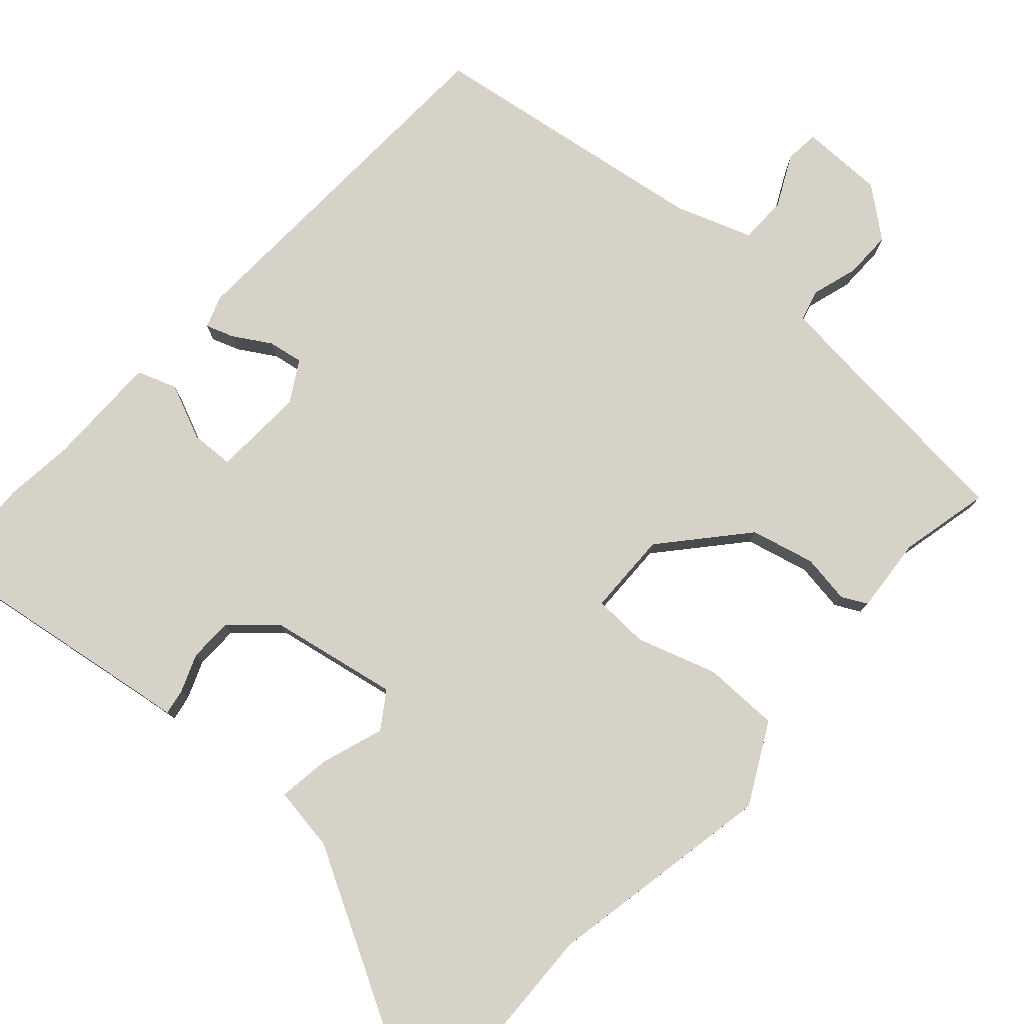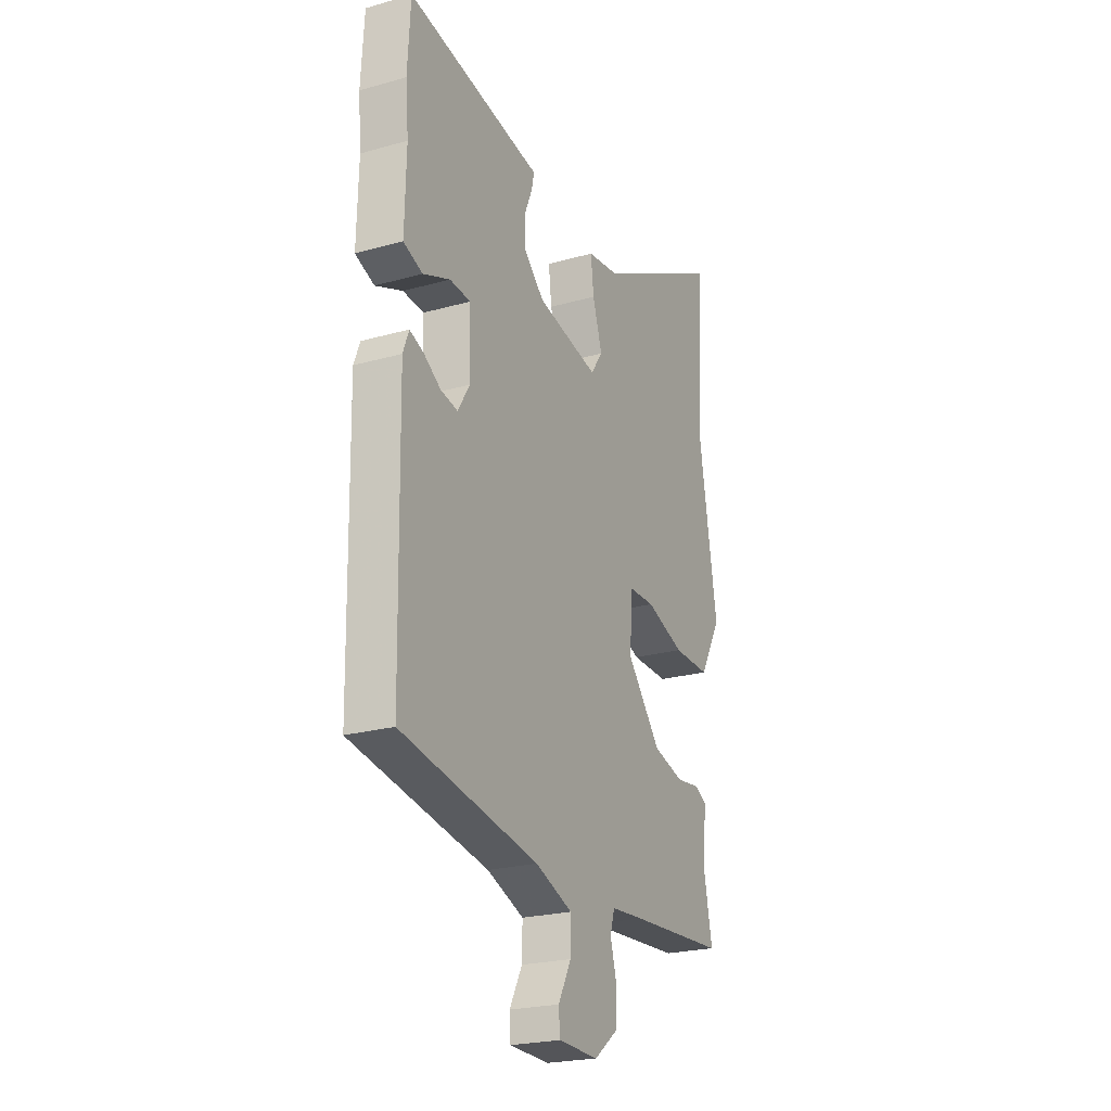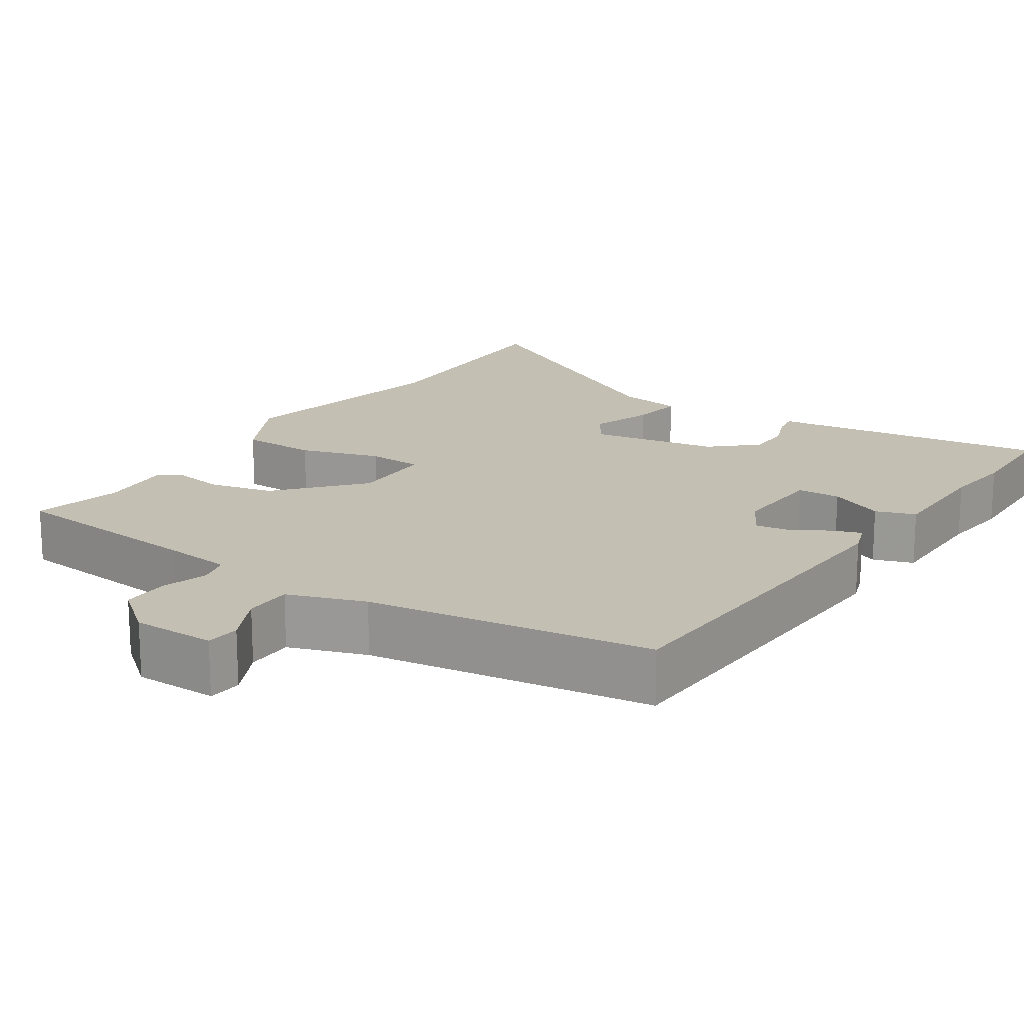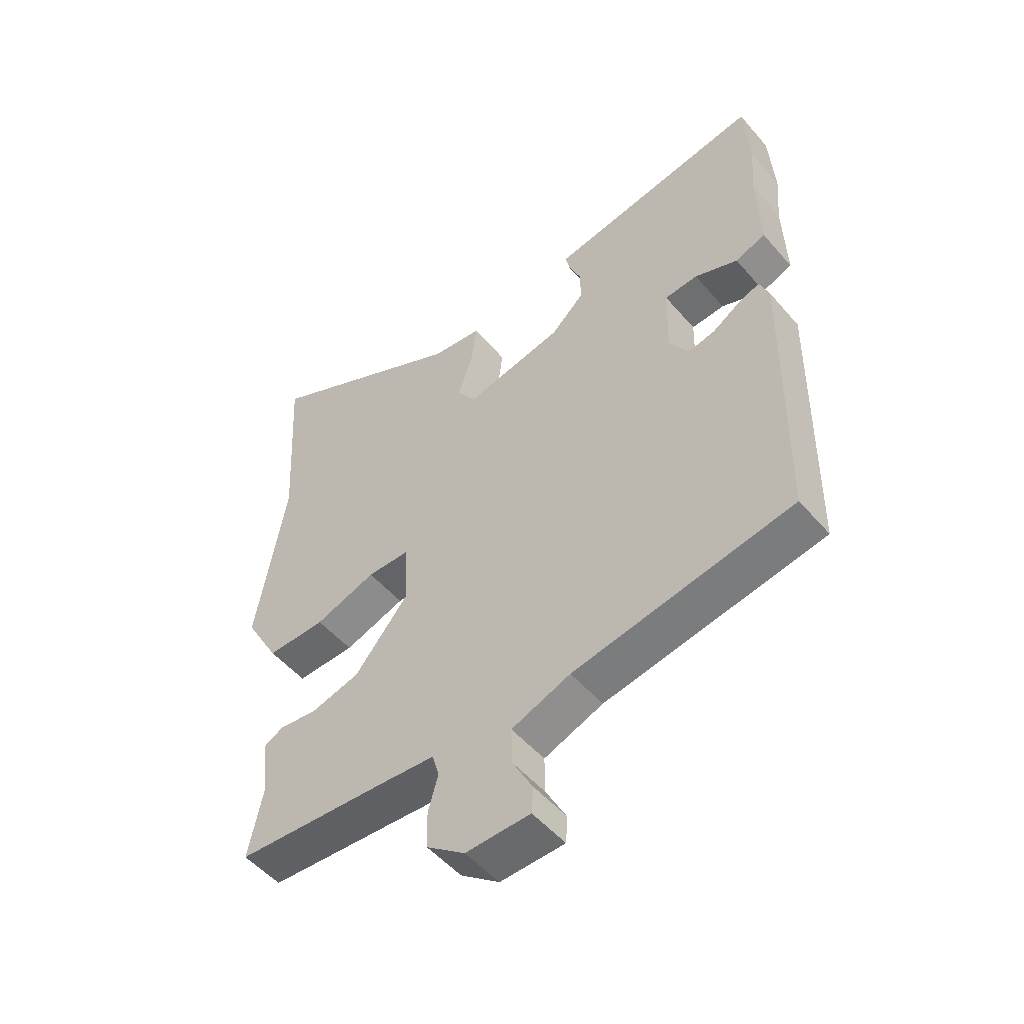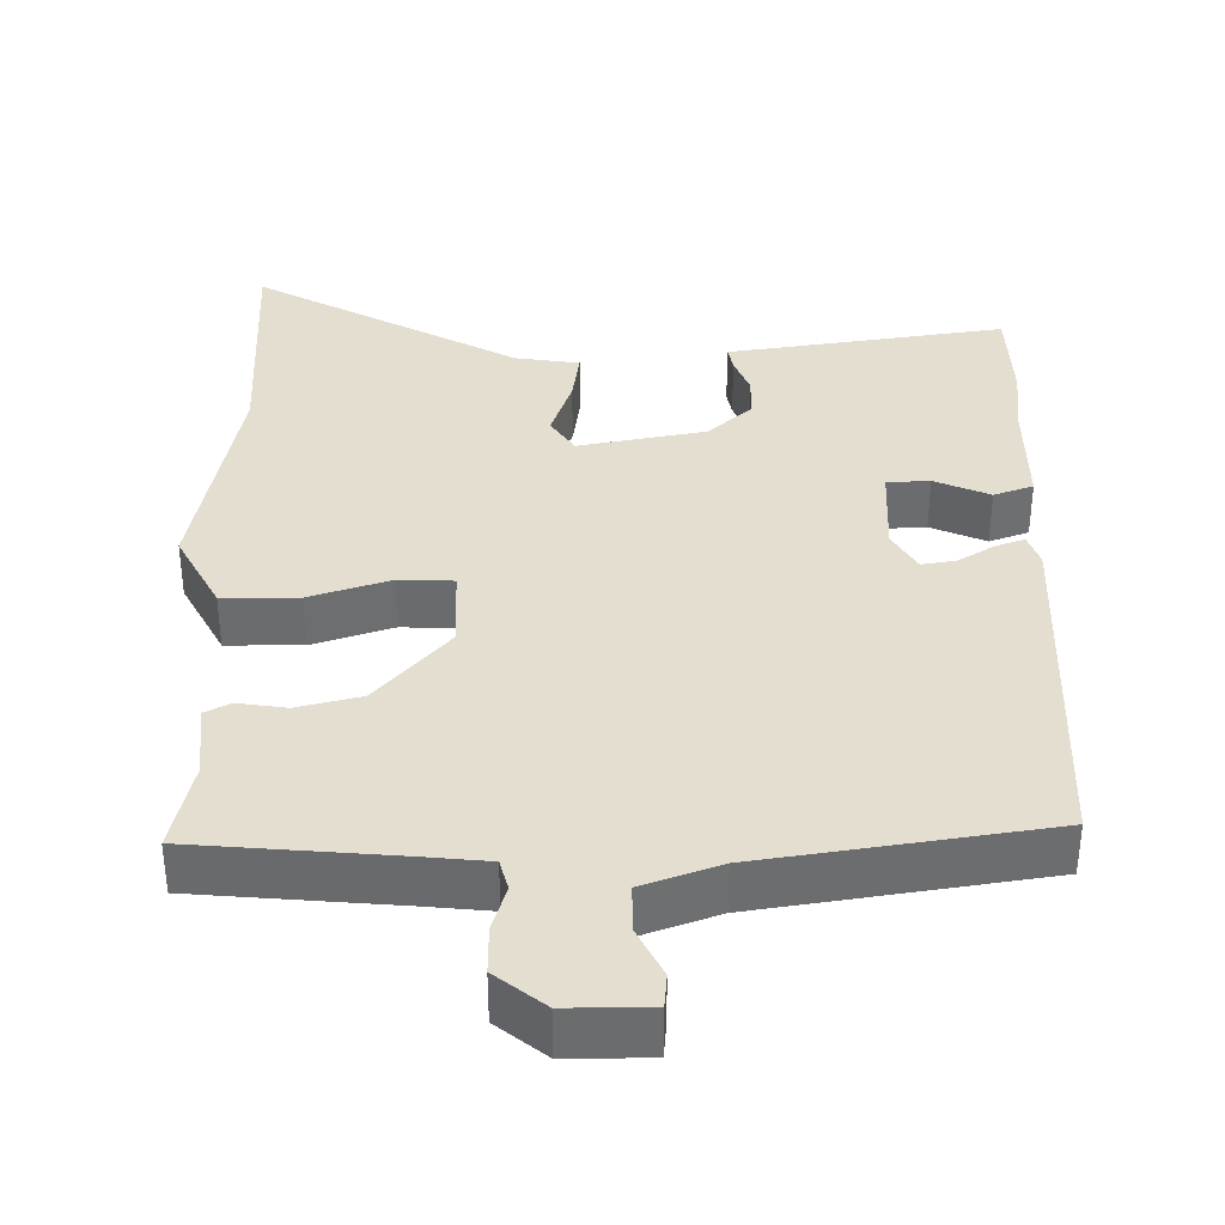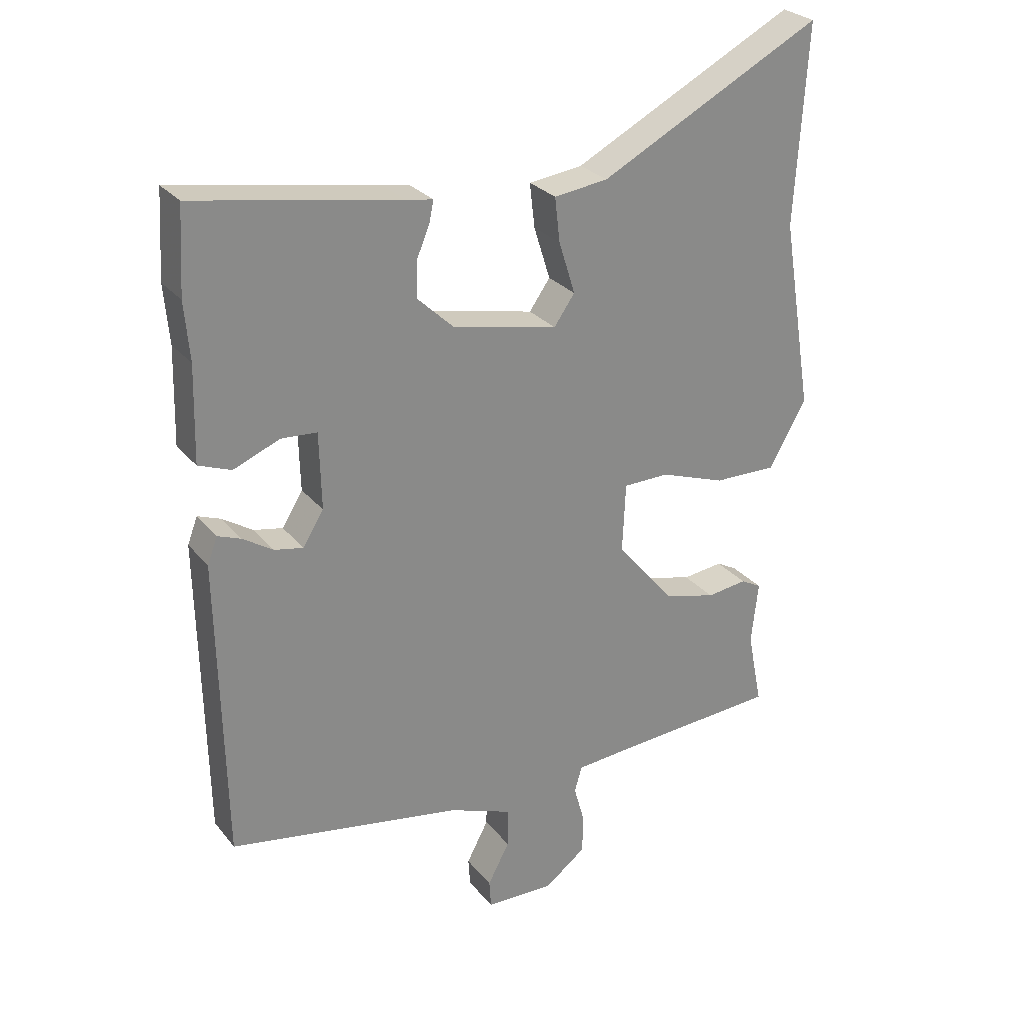
<metadata>
{"format":"obj","ext":"obj","renderer":"f3d","projection":"perspective","resolution":1024,"background":"white","views":[{"elev":78.6,"azim":43.5,"up":"+Y"},{"elev":-23.2,"azim":-64.5,"up":"+Z"},{"elev":17.8,"azim":-144.5,"up":"+Y"},{"elev":-51.8,"azim":-140.7,"up":"+Z"},{"elev":36.5,"azim":-179.2,"up":"+Y"},{"elev":27.4,"azim":-30.4,"up":"+Z"}]}
</metadata>
<code>
v -0.504 0.07 0.432
v -0.496 0.07 0.567
v -0.17 0.07 0.51
v -0.127 0.07 0.503
v -0.134 0.07 0.469
v -0.155 0.07 0.419
v -0.155 0.07 0.362
v -0.098 0.07 0.308
v 0.07 0.07 0.272
v 0.103 0.07 0.319
v 0.077 0.07 0.402
v 0.069 0.07 0.472
v 0.155 0.07 0.483
v 0.51 0.07 0.666
v 0.491 0.07 0.351
v 0.541 0.07 0.046
v 0.482 0.07 -0.059
v 0.381 0.07 -0.057
v 0.276 0.07 -0.02
v 0.203 0.07 -0.021
v 0.198 0.07 -0.131
v 0.29 0.07 -0.242
v 0.374 0.07 -0.265
v 0.439 0.07 -0.257
v 0.472 0.07 -0.275
v 0.461 0.07 -0.375
v 0.485 0.07 -0.495
v 0.22 0.07 -0.512
v 0.13 0.07 -0.519
v 0.118 0.07 -0.56
v 0.135 0.07 -0.621
v 0.134 0.07 -0.684
v 0.068 0.07 -0.734
v -0.042 0.07 -0.731
v -0.045 0.07 -0.686
v -0.01 0.07 -0.62
v -0.009 0.07 -0.557
v -0.11 0.07 -0.518
v -0.485 0.07 -0.451
v -0.494 0.07 0.032
v -0.478 0.07 0.074
v -0.441 0.07 0.06
v -0.393 0.07 0.029
v -0.347 0.07 0.02
v -0.314 0.07 0.073
v -0.317 0.07 0.195
v -0.374 0.07 0.199
v -0.448 0.07 0.169
v -0.5 0.07 0.189
v -0.496 0.07 0.34
v -0.504 0 0.432
v -0.496 0 0.567
v -0.17 0 0.51
v -0.127 0 0.503
v -0.134 0 0.469
v -0.155 0 0.419
v -0.155 0 0.362
v -0.098 0 0.308
v 0.07 0 0.272
v 0.103 0 0.319
v 0.077 0 0.402
v 0.069 0 0.472
v 0.155 0 0.483
v 0.51 0 0.666
v 0.491 0 0.351
v 0.541 0 0.046
v 0.482 0 -0.059
v 0.381 0 -0.057
v 0.276 0 -0.02
v 0.203 0 -0.021
v 0.198 0 -0.131
v 0.29 0 -0.242
v 0.374 0 -0.265
v 0.439 0 -0.257
v 0.472 0 -0.275
v 0.461 0 -0.375
v 0.485 0 -0.495
v 0.22 0 -0.512
v 0.13 0 -0.519
v 0.118 0 -0.56
v 0.135 0 -0.621
v 0.134 0 -0.684
v 0.068 0 -0.734
v -0.042 0 -0.731
v -0.045 0 -0.686
v -0.01 0 -0.62
v -0.009 0 -0.557
v -0.11 0 -0.518
v -0.485 0 -0.451
v -0.494 0 0.032
v -0.478 0 0.074
v -0.441 0 0.06
v -0.393 0 0.029
v -0.347 0 0.02
v -0.314 0 0.073
v -0.317 0 0.195
v -0.374 0 0.199
v -0.448 0 0.169
v -0.5 0 0.189
v -0.496 0 0.34
f 47 48 49 50
f 1 2 3
f 50 1 3
f 47 50 3
f 46 47 3
f 4 5 6
f 3 4 6
f 46 3 6
f 45 46 6
f 41 42 43
f 40 41 43
f 39 40 43
f 38 39 43
f 37 38 43 44
f 34 35 36
f 33 34 36
f 32 33 36
f 31 32 36
f 30 31 36
f 29 30 36 37
f 26 27 28
f 26 28 29
f 25 26 29
f 24 25 29
f 23 24 29
f 22 23 29 37
f 17 18 19
f 16 17 19
f 15 16 19
f 15 19 20
f 14 15 20
f 13 14 20
f 10 11 12 13
f 10 13 20 21
f 45 6 7
f 45 7 8
f 37 44 45
f 22 37 45
f 21 22 45
f 21 45 8 9
f 9 10 21
f 100 99 98 97
f 53 52 51
f 53 51 100
f 53 100 97
f 53 97 96
f 56 55 54
f 56 54 53
f 56 53 96
f 56 96 95
f 93 92 91
f 93 91 90
f 93 90 89
f 93 89 88
f 94 93 88 87
f 86 85 84
f 86 84 83
f 86 83 82
f 86 82 81
f 86 81 80
f 87 86 80 79
f 78 77 76
f 79 78 76
f 79 76 75
f 79 75 74
f 79 74 73
f 87 79 73 72
f 69 68 67
f 69 67 66
f 69 66 65
f 70 69 65
f 70 65 64
f 70 64 63
f 63 62 61 60
f 71 70 63 60
f 57 56 95
f 58 57 95
f 95 94 87
f 95 87 72
f 95 72 71
f 59 58 95 71
f 71 60 59
f 1 51 52 2
f 2 52 53 3
f 3 53 54 4
f 4 54 55 5
f 5 55 56 6
f 6 56 57 7
f 7 57 58 8
f 8 58 59 9
f 9 59 60 10
f 10 60 61 11
f 11 61 62 12
f 12 62 63 13
f 13 63 64 14
f 14 64 65 15
f 15 65 66 16
f 16 66 67 17
f 17 67 68 18
f 18 68 69 19
f 19 69 70 20
f 20 70 71 21
f 21 71 72 22
f 22 72 73 23
f 23 73 74 24
f 24 74 75 25
f 25 75 76 26
f 26 76 77 27
f 27 77 78 28
f 28 78 79 29
f 29 79 80 30
f 30 80 81 31
f 31 81 82 32
f 32 82 83 33
f 33 83 84 34
f 34 84 85 35
f 35 85 86 36
f 36 86 87 37
f 37 87 88 38
f 38 88 89 39
f 39 89 90 40
f 40 90 91 41
f 41 91 92 42
f 42 92 93 43
f 43 93 94 44
f 44 94 95 45
f 45 95 96 46
f 46 96 97 47
f 47 97 98 48
f 48 98 99 49
f 49 99 100 50
f 50 100 51 1

</code>
